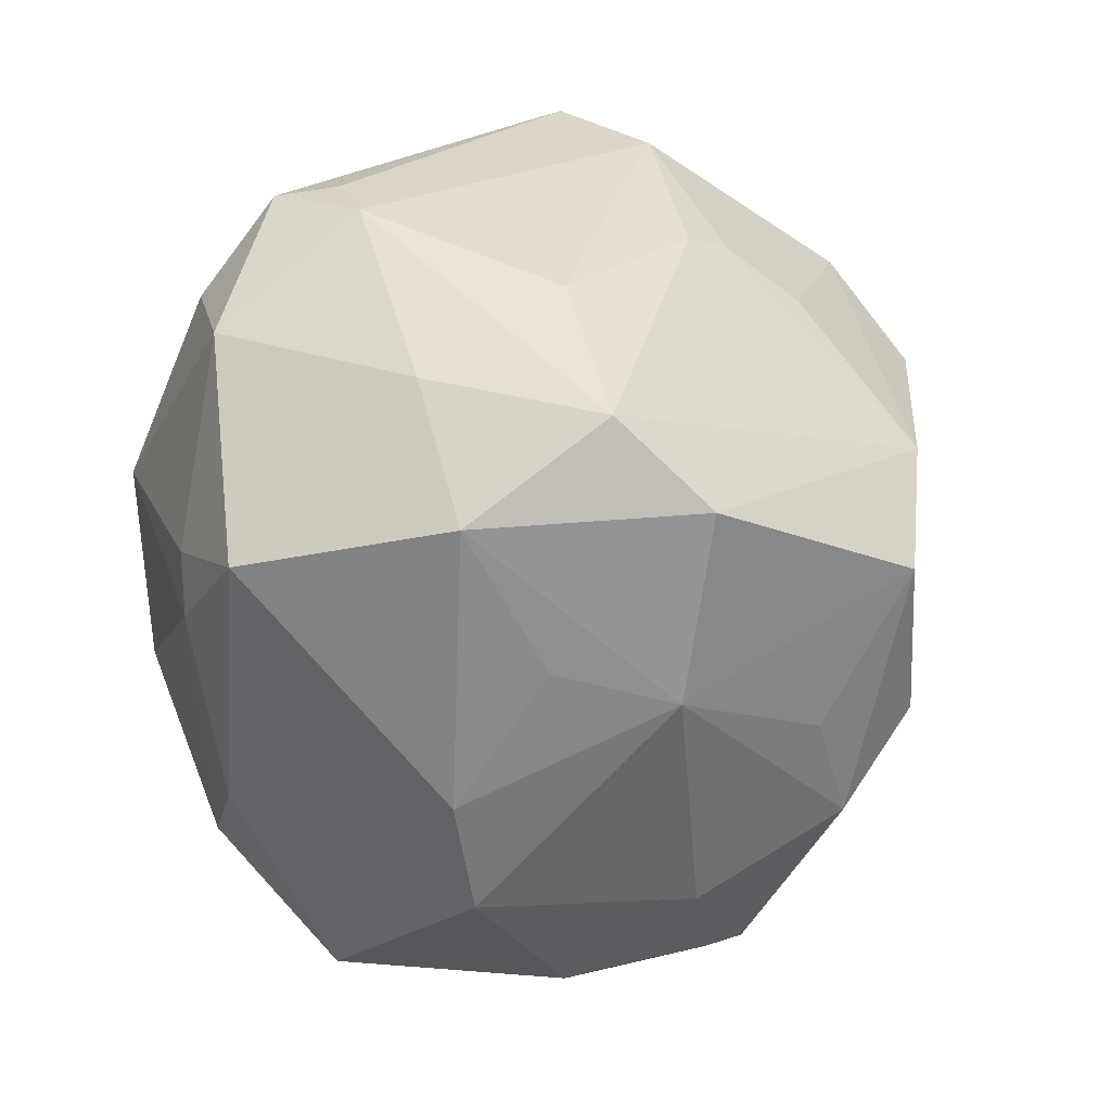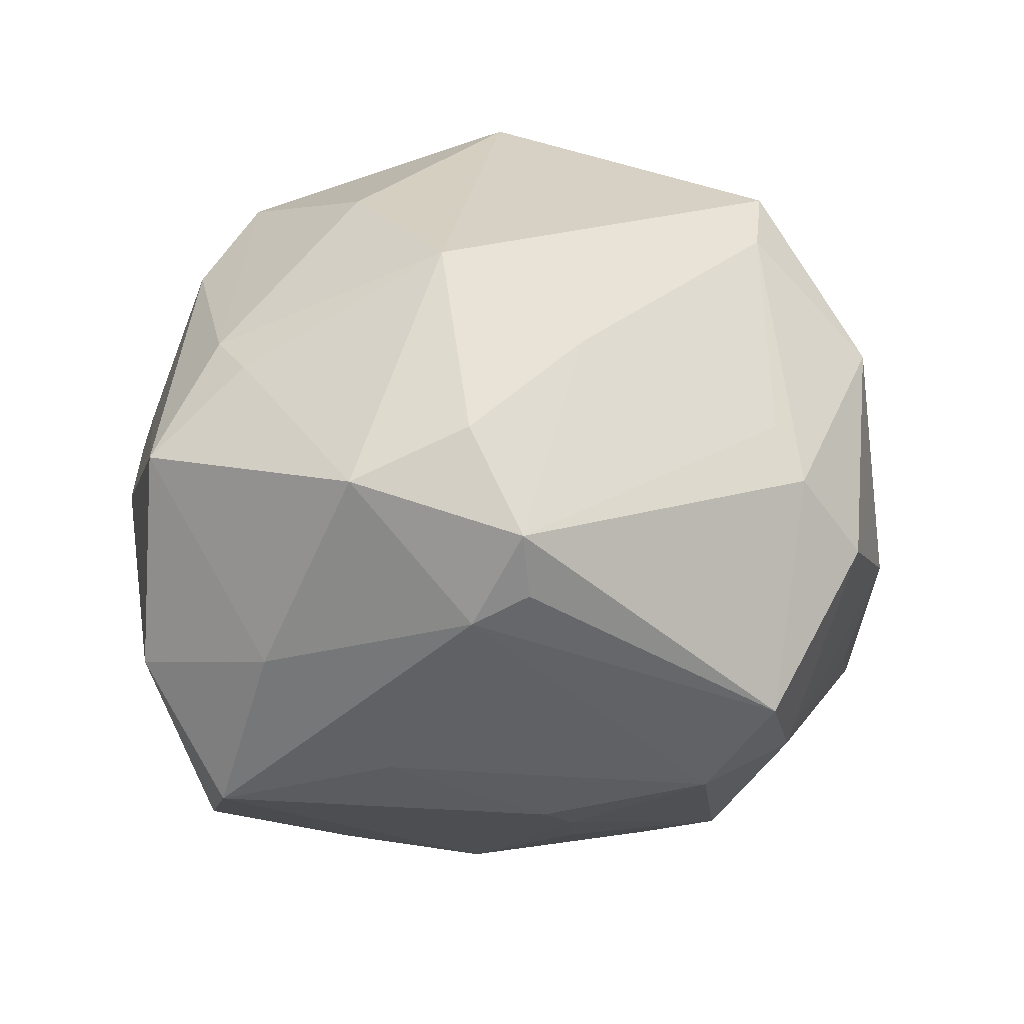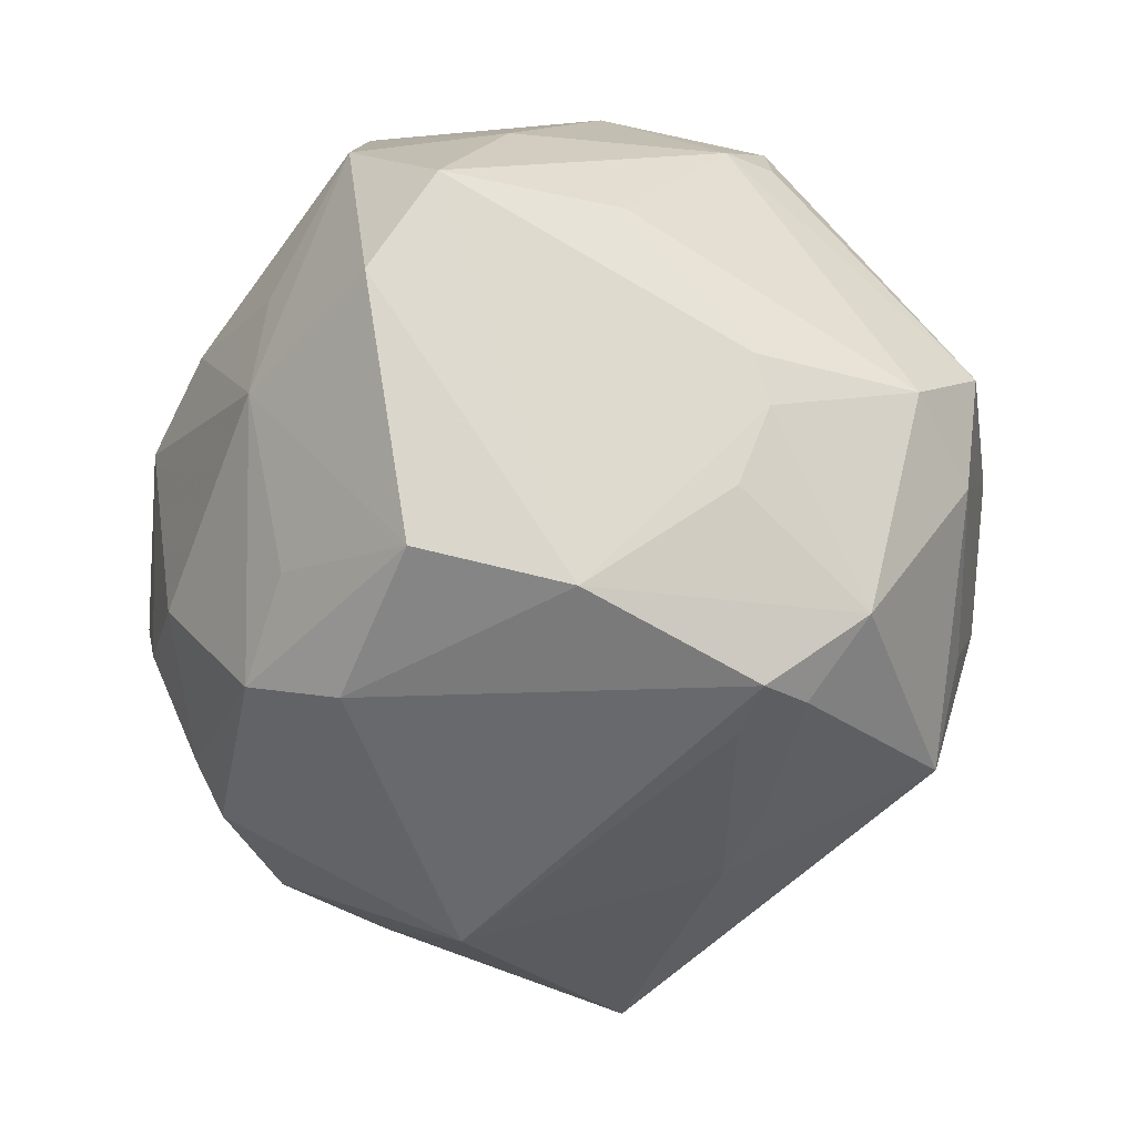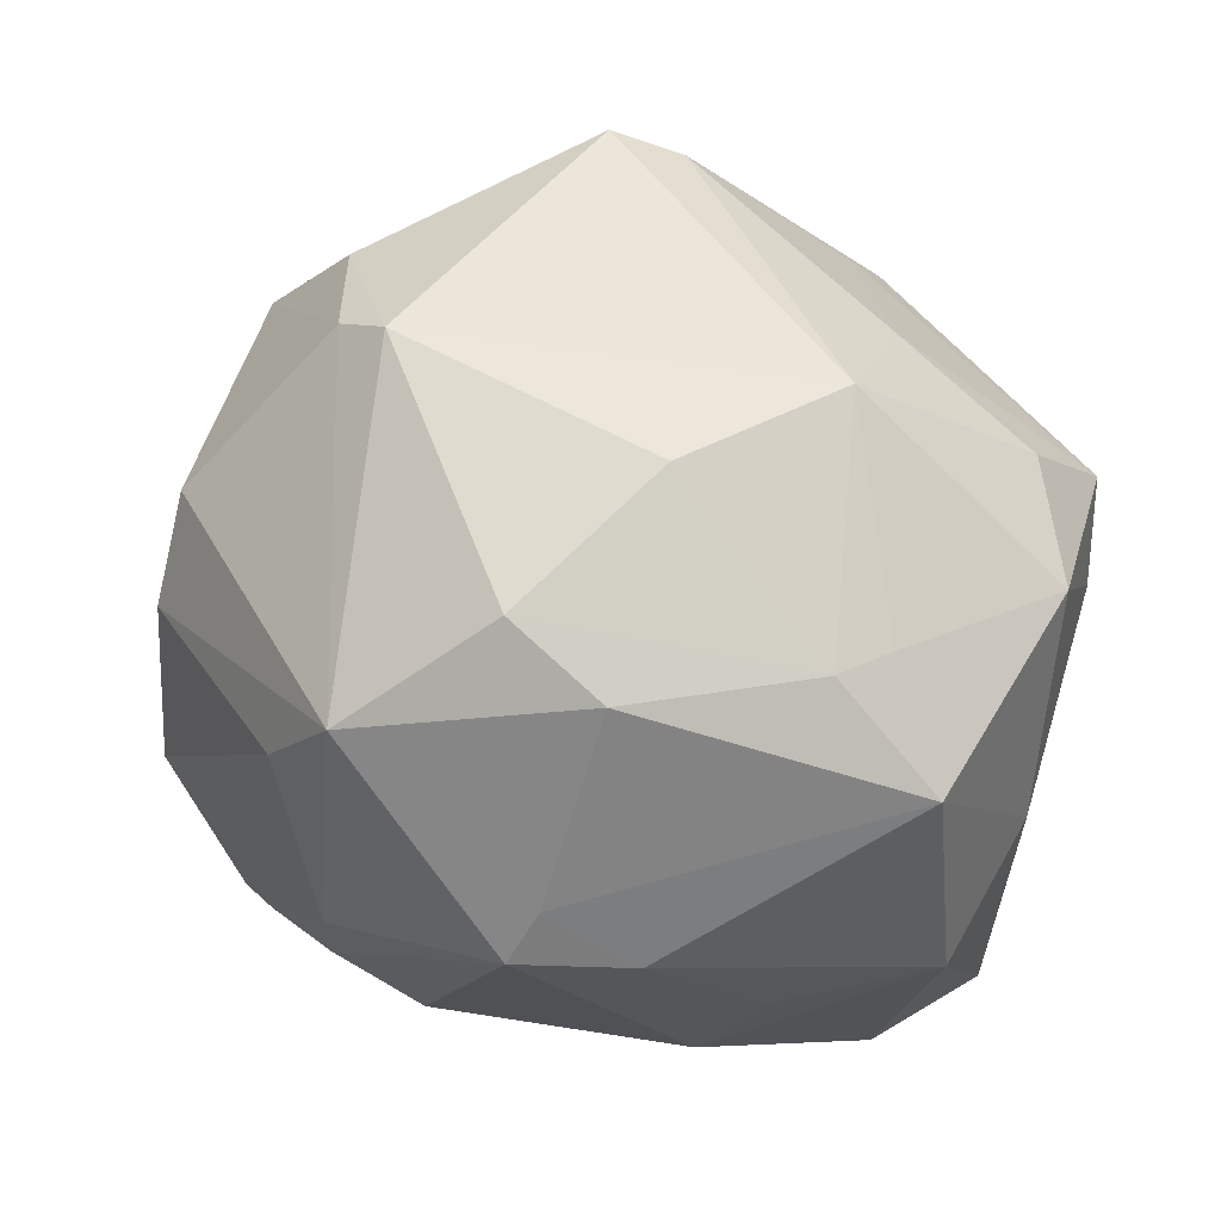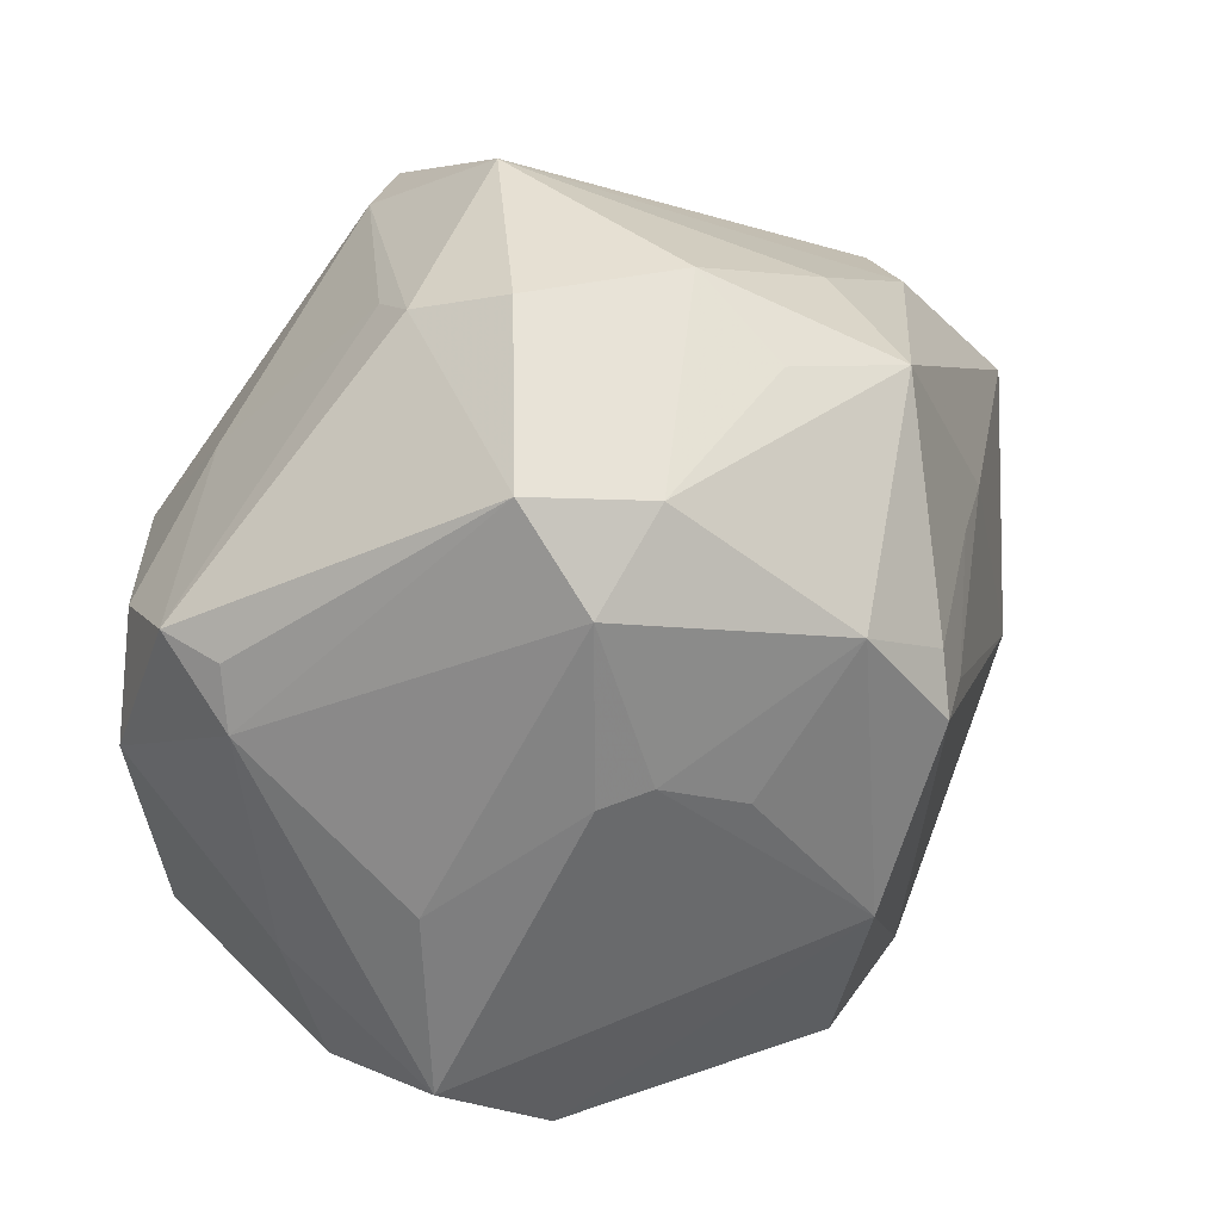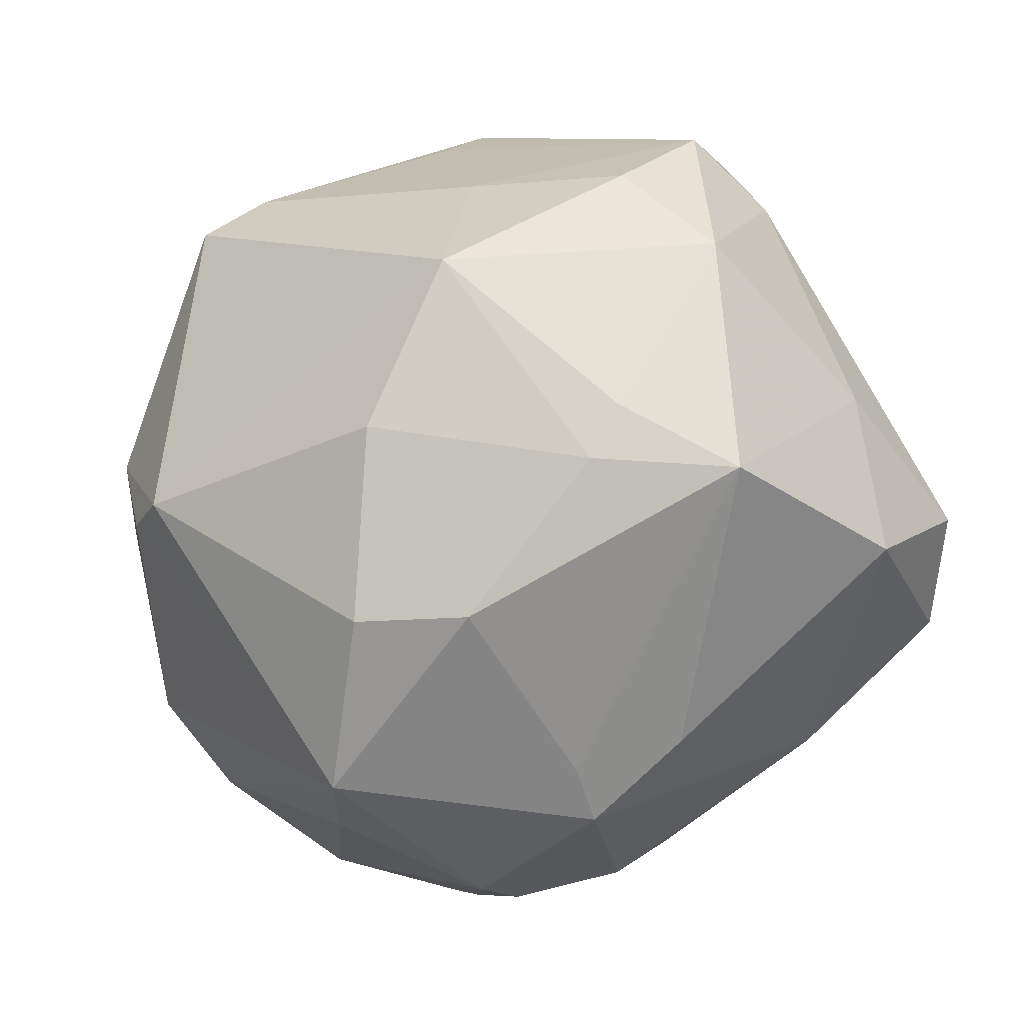
<metadata>
{"format":"obj","ext":"obj","renderer":"f3d","projection":"perspective","resolution":1024,"background":"white","views":[{"elev":-25.0,"azim":105.0,"up":"+Y"},{"elev":24.5,"azim":119.9,"up":"+Z"},{"elev":-71.8,"azim":93.8,"up":"+Z"},{"elev":49.8,"azim":30.0,"up":"+Z"},{"elev":55.3,"azim":129.7,"up":"+Y"},{"elev":-29.2,"azim":38.3,"up":"+Y"}]}
</metadata>
<code>
v 0.04144 0.02745 0.01837
v 0.03758 0.01838 0.02801
v -0.04457 0.00185 0.02333
v 0.03342 -0.01832 0.02935
v 0.04916 -0.01985 -0.006032
v -0.001272 -0.02266 -0.04283
v -0.04411 -0.02384 -0.008257
v -0.02588 0.03068 0.02253
v -0.01826 -0.04292 -0.01561
v 0.04936 -0.002186 -0.001253
v -0.05023 0.01359 0.001074
v 0.03424 -0.02973 -0.01115
v -0.0151 -0.04381 0.01429
v 0.01359 -0.04672 0.002651
v 0.01673 0.02005 -0.03513
v 0.0462 -0.01952 0.01938
v 0.04083 0.02789 0.01087
v 0.01066 0.002912 -0.04674
v 0.02115 0.04088 -0.01929
v -0.002441 -0.03355 -0.03463
v -0.005902 0.02589 -0.04056
v 0.005574 0.04105 0.02119
v 0.01591 -0.01405 -0.04627
v -0.02389 -0.04016 -0.01862
v -0.00655 -0.04907 -0.001842
v -0.02793 0.03718 -0.008589
v 0.01009 -0.02847 -0.03451
v -0.02039 -0.01133 0.04282
v 0.007128 0.04562 0.0158
v 0.03682 -0.01239 0.02879
v 0.01917 0.04853 -0.00825
v 0.0269 -0.03144 -0.02311
v 0.02329 0.02411 -0.02856
v -0.01751 0.02743 0.04025
v 0.002572 0.05108 0.006085
v 0.04399 0.0224 0.007421
v 0.00217 0.03325 -0.03679
v -0.006452 -0.04501 0.02509
v 0.04632 0.008175 0.02246
v -0.03523 -0.0131 -0.03172
v -0.02664 -0.01055 0.03953
v 0.04263 0.01022 -0.01501
v 0.04106 -0.01716 -0.03008
v -0.01104 0.04481 -0.0161
v -0.02156 0.04106 -0.02361
v 0.001197 -0.0436 -0.01871
v -0.03894 -0.02365 0.0207
v 0.005554 -0.032 0.03571
v 0.01217 -0.01236 0.04196
v -0.007153 -0.04756 -0.009575
v 0.04927 -0.009256 -0.02161
v 0.01554 -0.04319 0.008504
v -0.002246 0.02131 -0.04445
v 0.01706 -0.03274 0.02994
v -0.008561 0.01843 -0.04148
v 0.0192 0.02249 0.03269
v -0.03871 -0.03039 0.009188
v 0.0094 0.04613 -0.01796
v 0.02821 0.0229 -0.02522
v -0.03045 0.01647 -0.02826
v -0.03377 0.001883 0.03548
v -0.04379 0.02196 -0.008019
v 0.02241 0.005805 0.04157
v -0.05352 0.004004 -0.01584
v -0.01489 0.04331 0.02347
v -0.03685 -0.03539 -0.009734
v -0.01312 0.04802 -0.003409
v 0.02518 -0.03982 0.001661
v -0.02194 0.02099 -0.03217
v -0.01005 0.03068 0.03757
f 19 31 36
f 62 45 64
f 18 6 53
f 41 38 28
f 40 6 20
f 66 7 40
f 40 7 64
f 40 53 6
f 38 25 14
f 14 54 38
f 14 32 68
f 66 40 24
f 24 40 20
f 28 38 48
f 38 54 48
f 1 31 29
f 44 45 67
f 68 32 12
f 19 36 42
f 42 36 51
f 42 59 19
f 51 59 42
f 17 31 1
f 1 36 17
f 17 36 31
f 67 45 26
f 45 62 26
f 64 3 11
f 11 62 64
f 11 3 34
f 64 45 60
f 60 40 64
f 18 53 37
f 38 41 47
f 47 41 3
f 47 3 64
f 64 7 47
f 34 3 61
f 3 41 61
f 28 34 61
f 61 41 28
f 52 14 68
f 54 14 52
f 20 32 46
f 32 14 46
f 68 12 5
f 5 12 32
f 68 5 16
f 16 52 68
f 54 52 16
f 28 48 49
f 1 29 22
f 35 29 31
f 23 6 18
f 20 6 23
f 67 26 65
f 65 26 62
f 62 11 65
f 65 35 67
f 29 35 65
f 45 37 21
f 21 37 53
f 53 40 55
f 40 60 55
f 55 21 53
f 58 31 19
f 19 37 58
f 58 37 45
f 45 44 58
f 58 44 67
f 67 35 58
f 58 35 31
f 19 59 33
f 33 37 19
f 33 51 18
f 33 59 51
f 38 47 57
f 57 7 66
f 57 47 7
f 50 14 25
f 50 46 14
f 51 5 43
f 43 5 32
f 32 23 43
f 18 51 43
f 43 23 18
f 63 34 28
f 28 49 63
f 4 48 54
f 4 49 48
f 54 16 4
f 4 63 49
f 27 32 20
f 20 23 27
f 27 23 32
f 8 11 34
f 34 65 8
f 8 65 11
f 69 55 60
f 21 55 69
f 69 60 45
f 45 21 69
f 18 37 15
f 15 33 18
f 37 33 15
f 13 57 66
f 38 57 13
f 66 25 13
f 13 25 38
f 46 50 9
f 9 24 20
f 20 46 9
f 9 50 25
f 9 25 66
f 66 24 9
f 10 16 5
f 10 5 51
f 51 36 10
f 34 63 70
f 70 65 34
f 70 22 29
f 29 65 70
f 16 10 39
f 39 36 1
f 39 10 36
f 30 4 16
f 63 4 30
f 16 39 30
f 30 39 63
f 2 39 1
f 63 39 2
f 56 70 63
f 63 2 56
f 56 2 1
f 1 22 56
f 22 70 56

</code>
